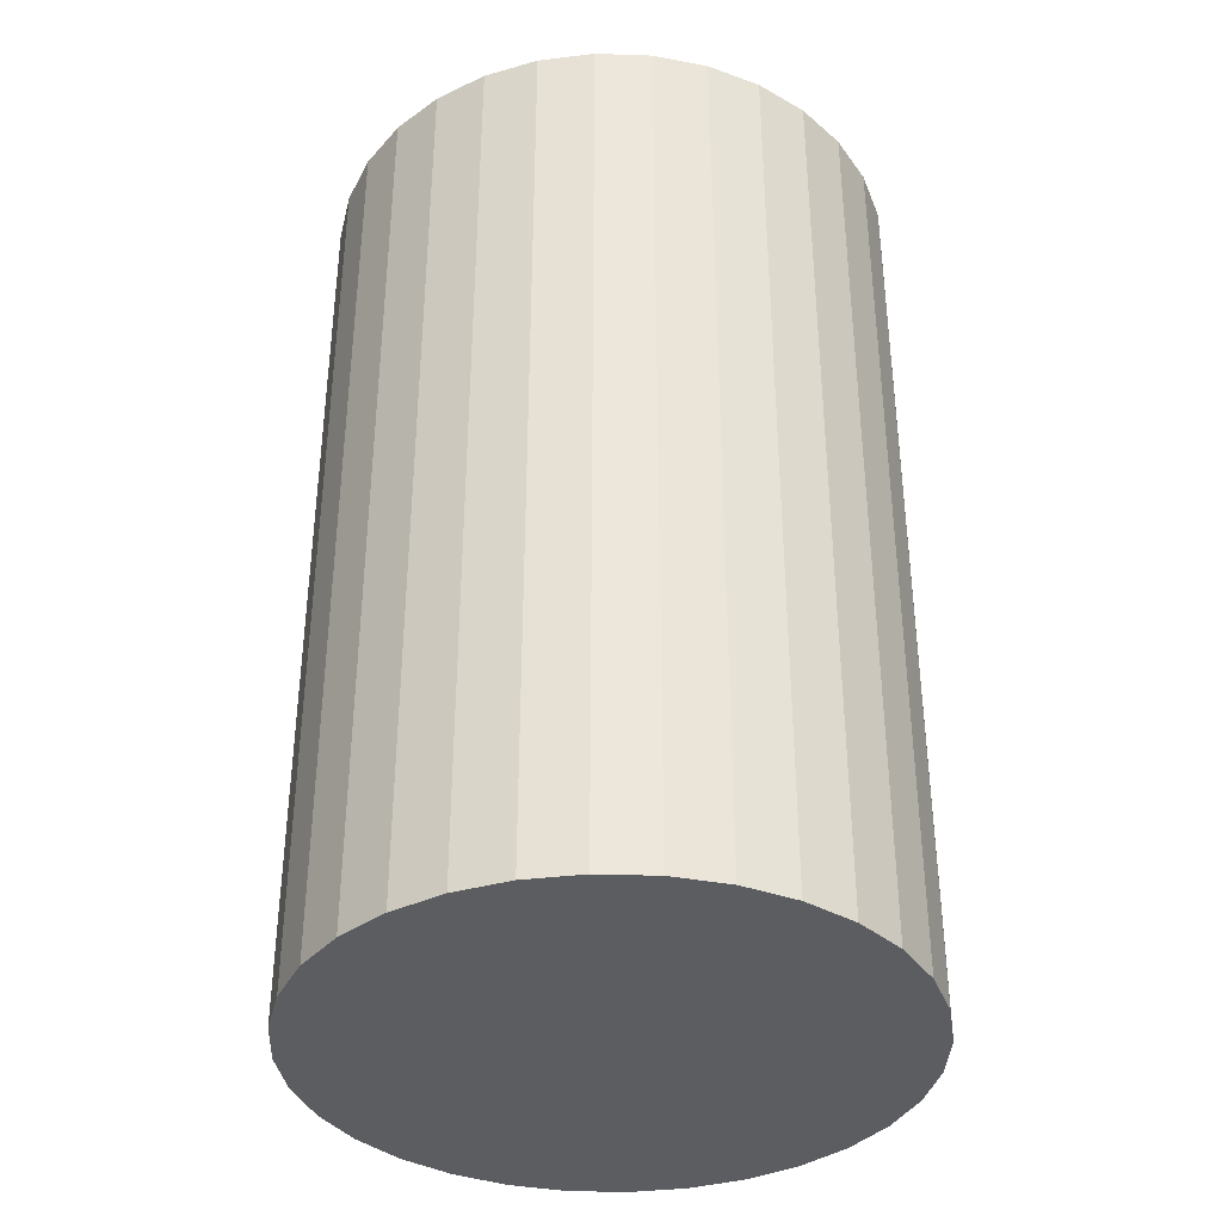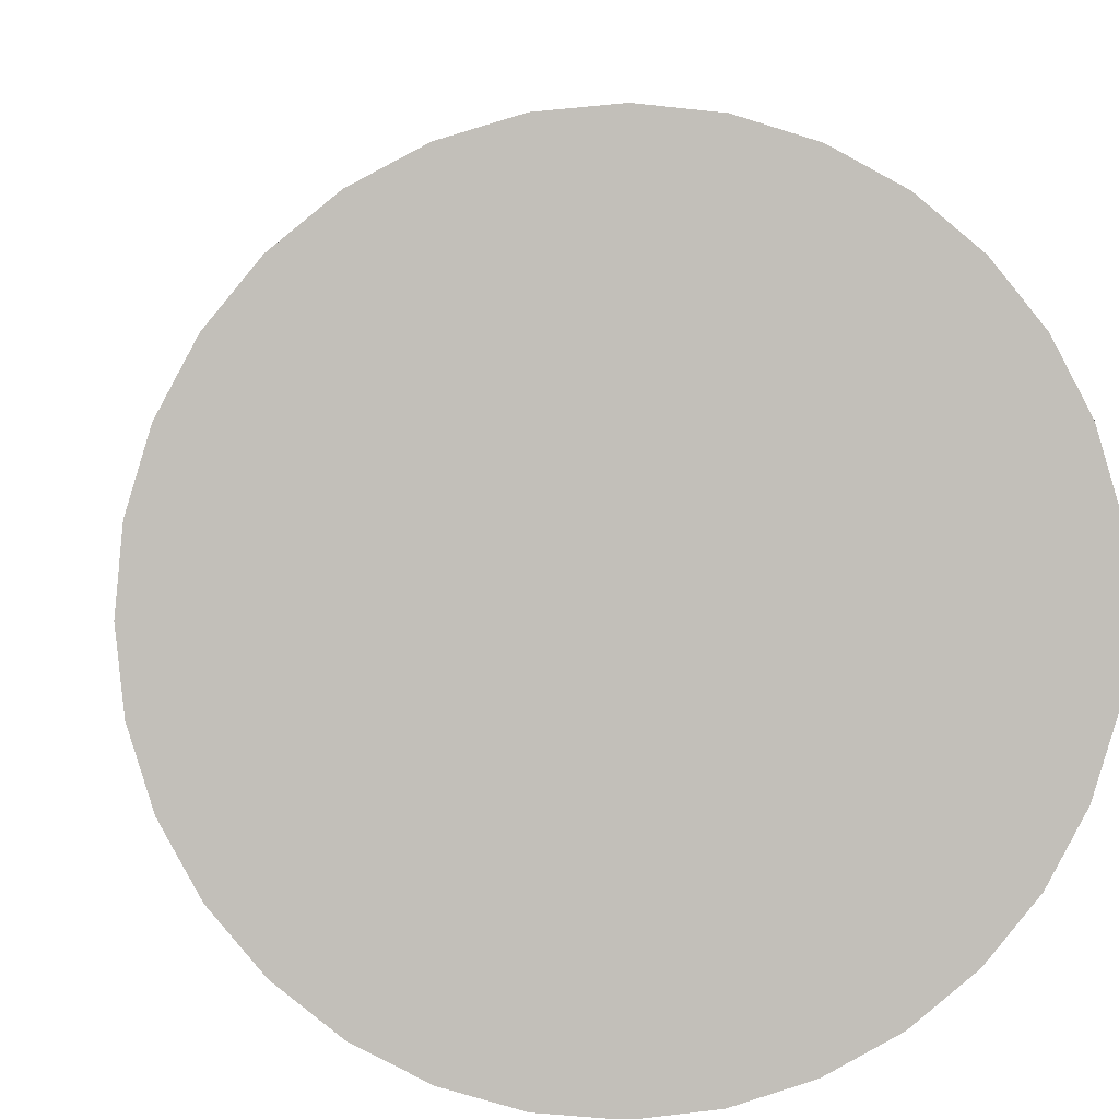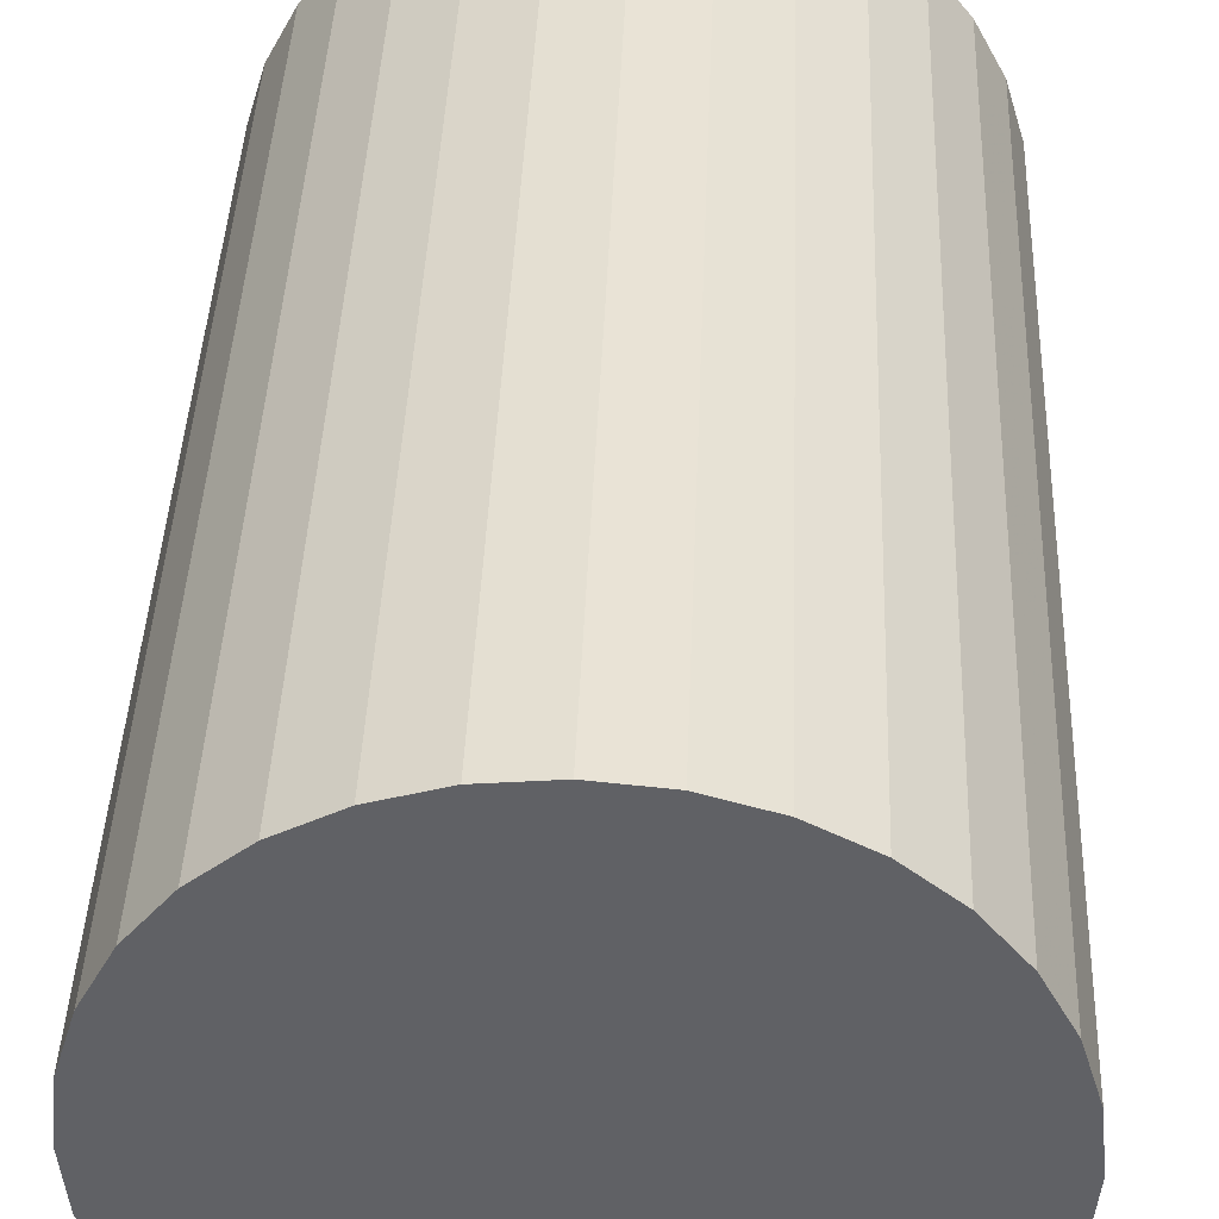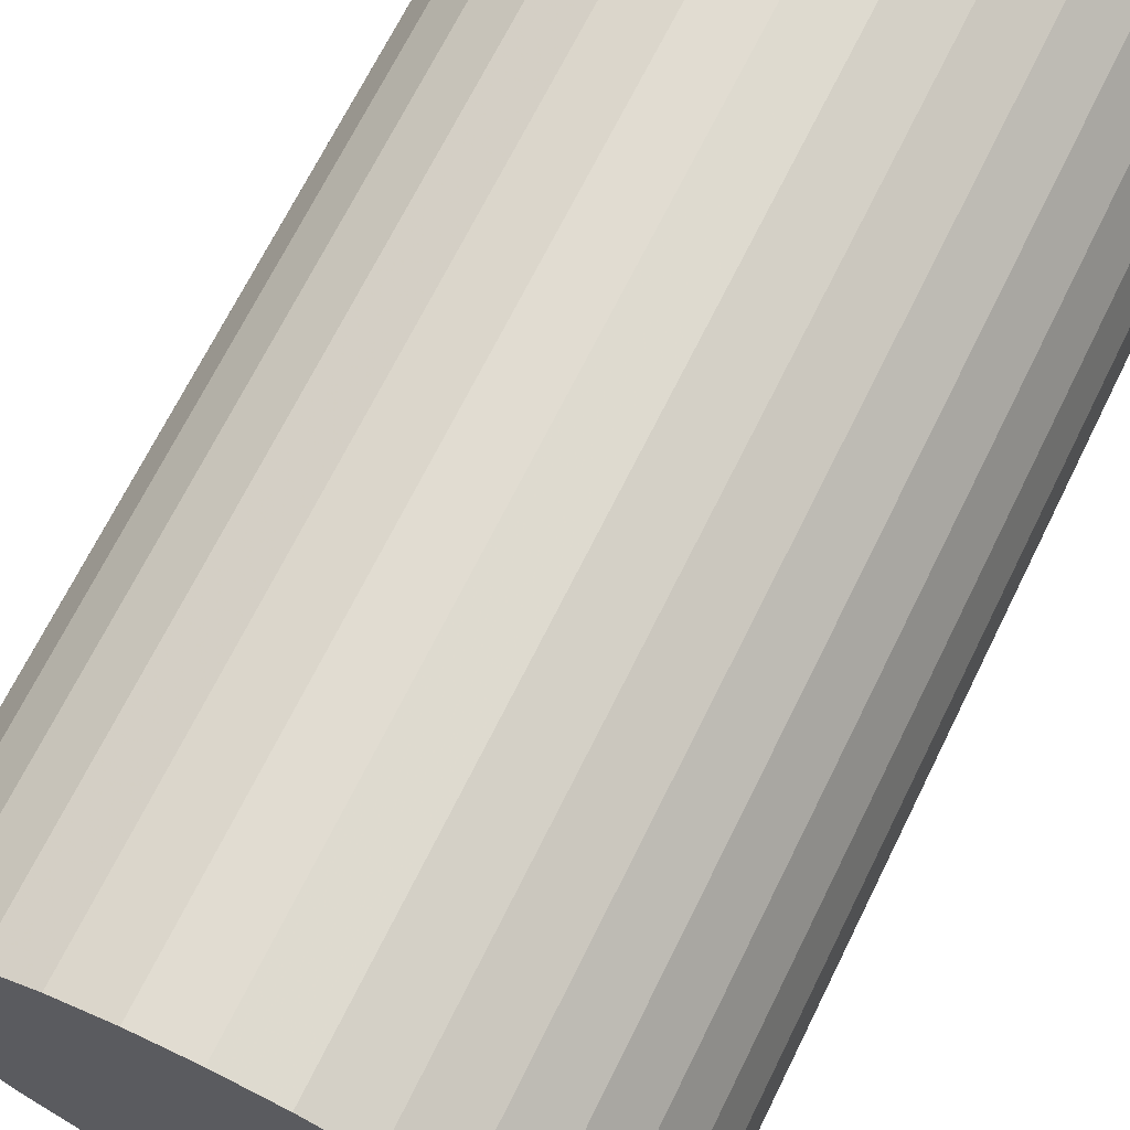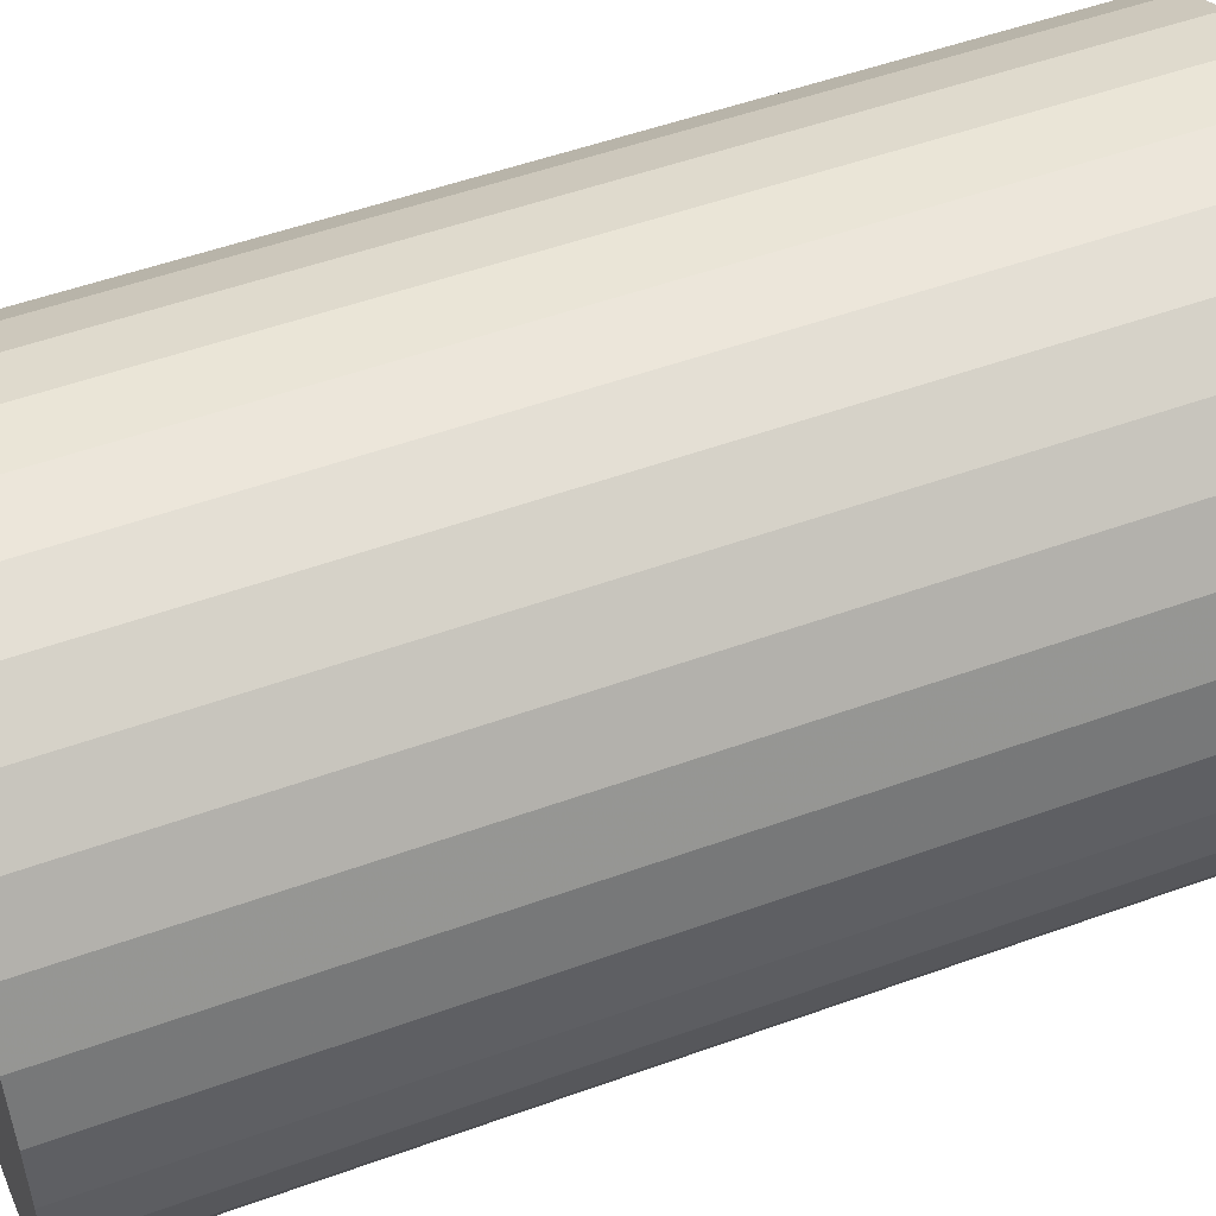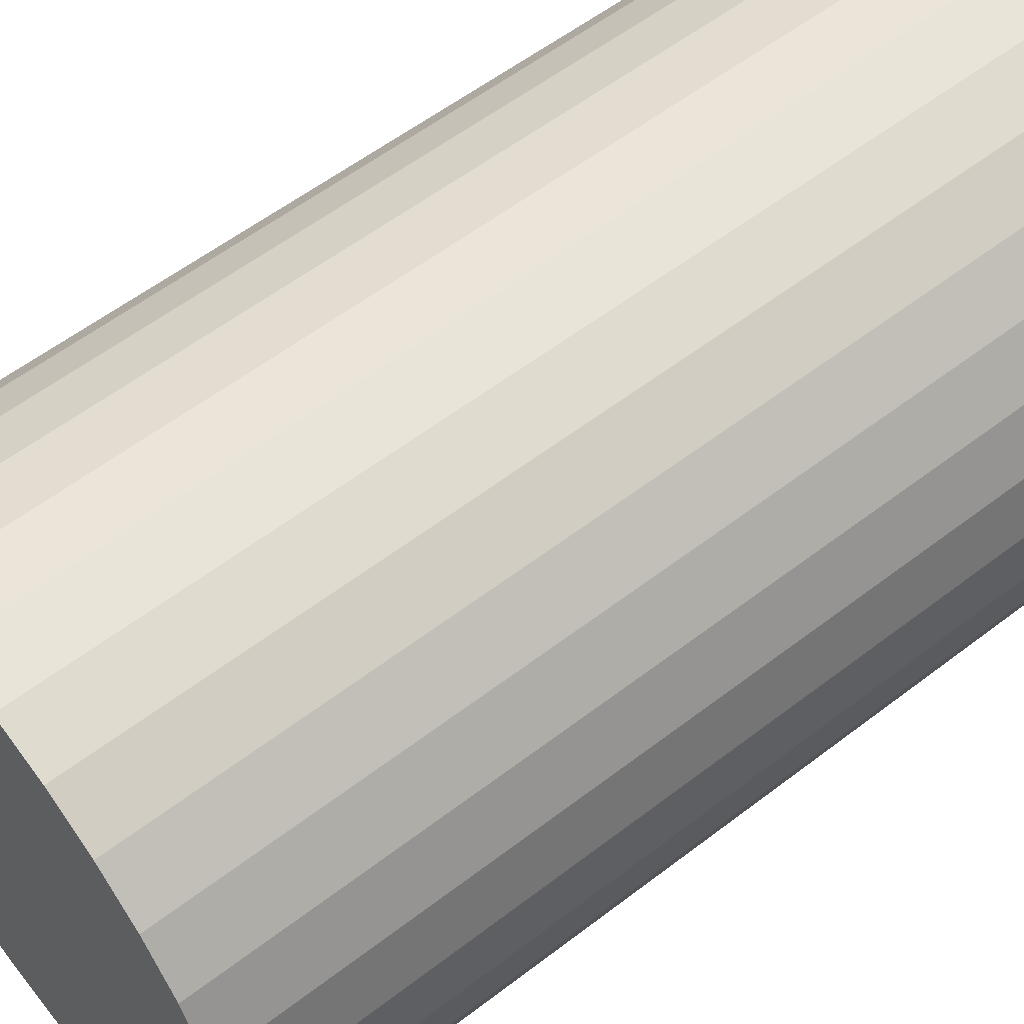
<metadata>
{"format":"obj","ext":"obj","renderer":"f3d","projection":"perspective","resolution":1024,"background":"white","views":[{"elev":-37.0,"azim":25.7,"up":"+Z"},{"elev":4.0,"azim":175.2,"up":"+Y"},{"elev":40.7,"azim":2.2,"up":"+Y"},{"elev":69.2,"azim":-153.7,"up":"+Y"},{"elev":51.4,"azim":-111.5,"up":"+Y"},{"elev":57.1,"azim":51.3,"up":"+Y"}]}
</metadata>
<code>
v 0 0 -0.0358
v 0.0222 0 -0.0358
v 0.0222 0 0.0358
v 0 0 0.0358
v 0.02177 0.00433 -0.0358
v 0.02177 0.00433 0.0358
v 0.02051 0.008494 -0.0358
v 0.02051 0.008494 0.0358
v 0.01846 0.01233 -0.0358
v 0.01846 0.01233 0.0358
v 0.01569 0.01569 -0.0358
v 0.01569 0.01569 0.0358
v 0.01233 0.01846 -0.0358
v 0.01233 0.01846 0.0358
v 0.008494 0.02051 -0.0358
v 0.008494 0.02051 0.0358
v 0.00433 0.02177 -0.0358
v 0.00433 0.02177 0.0358
v 0 0.0222 -0.0358
v 0 0.0222 0.0358
v -0.00433 0.02177 -0.0358
v -0.00433 0.02177 0.0358
v -0.008494 0.02051 -0.0358
v -0.008494 0.02051 0.0358
v -0.01233 0.01846 -0.0358
v -0.01233 0.01846 0.0358
v -0.01569 0.01569 -0.0358
v -0.01569 0.01569 0.0358
v -0.01846 0.01233 -0.0358
v -0.01846 0.01233 0.0358
v -0.02051 0.008494 -0.0358
v -0.02051 0.008494 0.0358
v -0.02177 0.00433 -0.0358
v -0.02177 0.00433 0.0358
v -0.0222 0 -0.0358
v -0.0222 0 0.0358
v -0.02177 -0.00433 -0.0358
v -0.02177 -0.00433 0.0358
v -0.02051 -0.008494 -0.0358
v -0.02051 -0.008494 0.0358
v -0.01846 -0.01233 -0.0358
v -0.01846 -0.01233 0.0358
v -0.01569 -0.01569 -0.0358
v -0.01569 -0.01569 0.0358
v -0.01233 -0.01846 -0.0358
v -0.01233 -0.01846 0.0358
v -0.008494 -0.02051 -0.0358
v -0.008494 -0.02051 0.0358
v -0.00433 -0.02177 -0.0358
v -0.00433 -0.02177 0.0358
v -0 -0.0222 -0.0358
v -0 -0.0222 0.0358
v 0.00433 -0.02177 -0.0358
v 0.00433 -0.02177 0.0358
v 0.008494 -0.02051 -0.0358
v 0.008494 -0.02051 0.0358
v 0.01233 -0.01846 -0.0358
v 0.01233 -0.01846 0.0358
v 0.01569 -0.01569 -0.0358
v 0.01569 -0.01569 0.0358
v 0.01846 -0.01233 -0.0358
v 0.01846 -0.01233 0.0358
v 0.02051 -0.008494 -0.0358
v 0.02051 -0.008494 0.0358
v 0.02177 -0.00433 -0.0358
v 0.02177 -0.00433 0.0358
f 2 1 5
f 2 5 3
f 3 5 6
f 3 6 4
f 5 1 7
f 5 7 6
f 6 7 8
f 6 8 4
f 7 1 9
f 7 9 8
f 8 9 10
f 8 10 4
f 9 1 11
f 9 11 10
f 10 11 12
f 10 12 4
f 11 1 13
f 11 13 12
f 12 13 14
f 12 14 4
f 13 1 15
f 13 15 14
f 14 15 16
f 14 16 4
f 15 1 17
f 15 17 16
f 16 17 18
f 16 18 4
f 17 1 19
f 17 19 18
f 18 19 20
f 18 20 4
f 19 1 21
f 19 21 20
f 20 21 22
f 20 22 4
f 21 1 23
f 21 23 22
f 22 23 24
f 22 24 4
f 23 1 25
f 23 25 24
f 24 25 26
f 24 26 4
f 25 1 27
f 25 27 26
f 26 27 28
f 26 28 4
f 27 1 29
f 27 29 28
f 28 29 30
f 28 30 4
f 29 1 31
f 29 31 30
f 30 31 32
f 30 32 4
f 31 1 33
f 31 33 32
f 32 33 34
f 32 34 4
f 33 1 35
f 33 35 34
f 34 35 36
f 34 36 4
f 35 1 37
f 35 37 36
f 36 37 38
f 36 38 4
f 37 1 39
f 37 39 38
f 38 39 40
f 38 40 4
f 39 1 41
f 39 41 40
f 40 41 42
f 40 42 4
f 41 1 43
f 41 43 42
f 42 43 44
f 42 44 4
f 43 1 45
f 43 45 44
f 44 45 46
f 44 46 4
f 45 1 47
f 45 47 46
f 46 47 48
f 46 48 4
f 47 1 49
f 47 49 48
f 48 49 50
f 48 50 4
f 49 1 51
f 49 51 50
f 50 51 52
f 50 52 4
f 51 1 53
f 51 53 52
f 52 53 54
f 52 54 4
f 53 1 55
f 53 55 54
f 54 55 56
f 54 56 4
f 55 1 57
f 55 57 56
f 56 57 58
f 56 58 4
f 57 1 59
f 57 59 58
f 58 59 60
f 58 60 4
f 59 1 61
f 59 61 60
f 60 61 62
f 60 62 4
f 61 1 63
f 61 63 62
f 62 63 64
f 62 64 4
f 63 1 65
f 63 65 64
f 64 65 66
f 64 66 4
f 65 1 2
f 65 2 66
f 66 2 3
f 66 3 4

</code>
